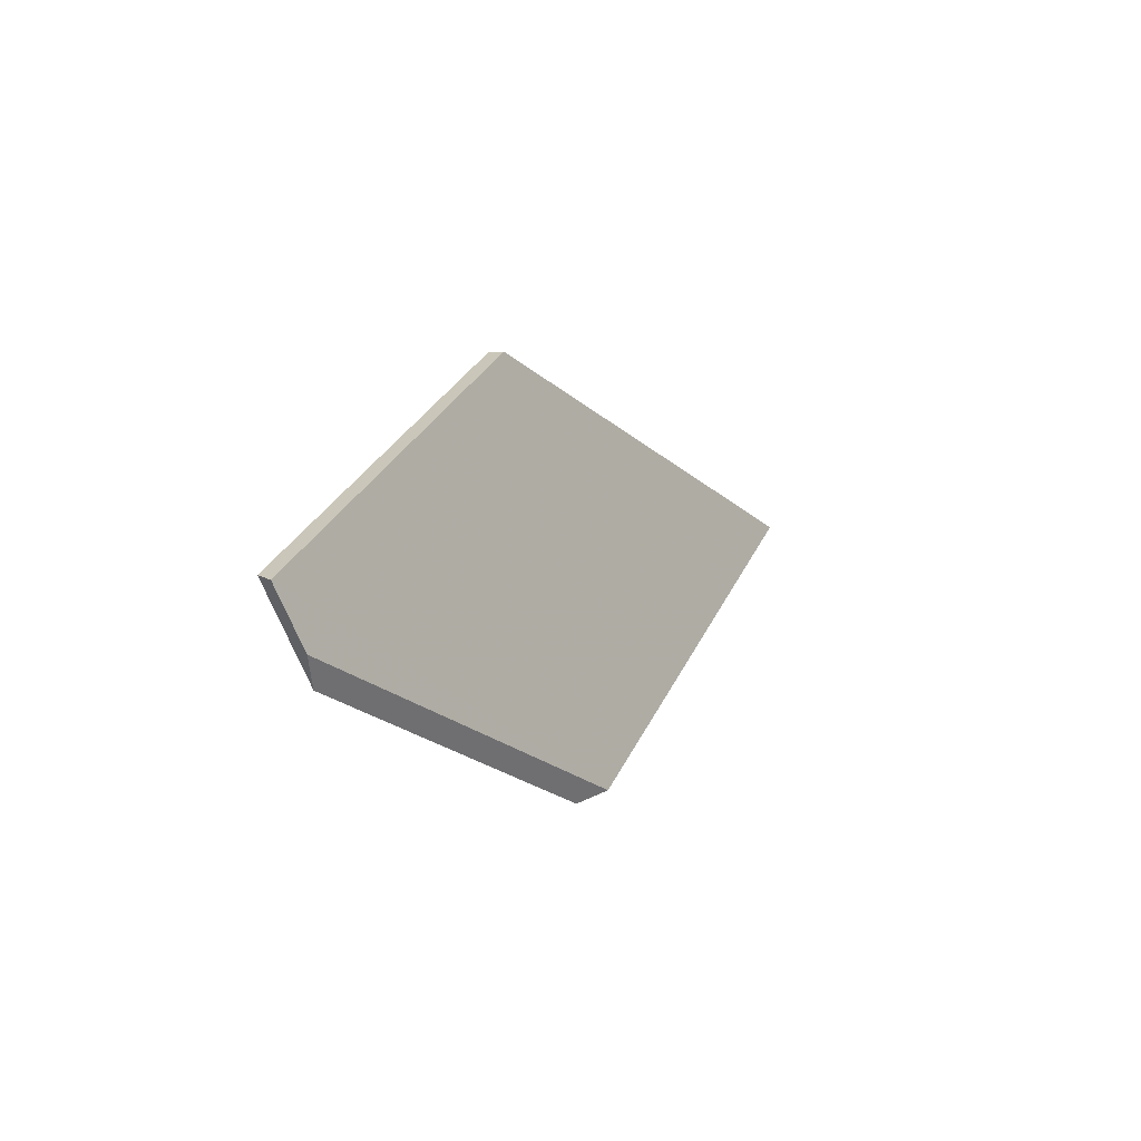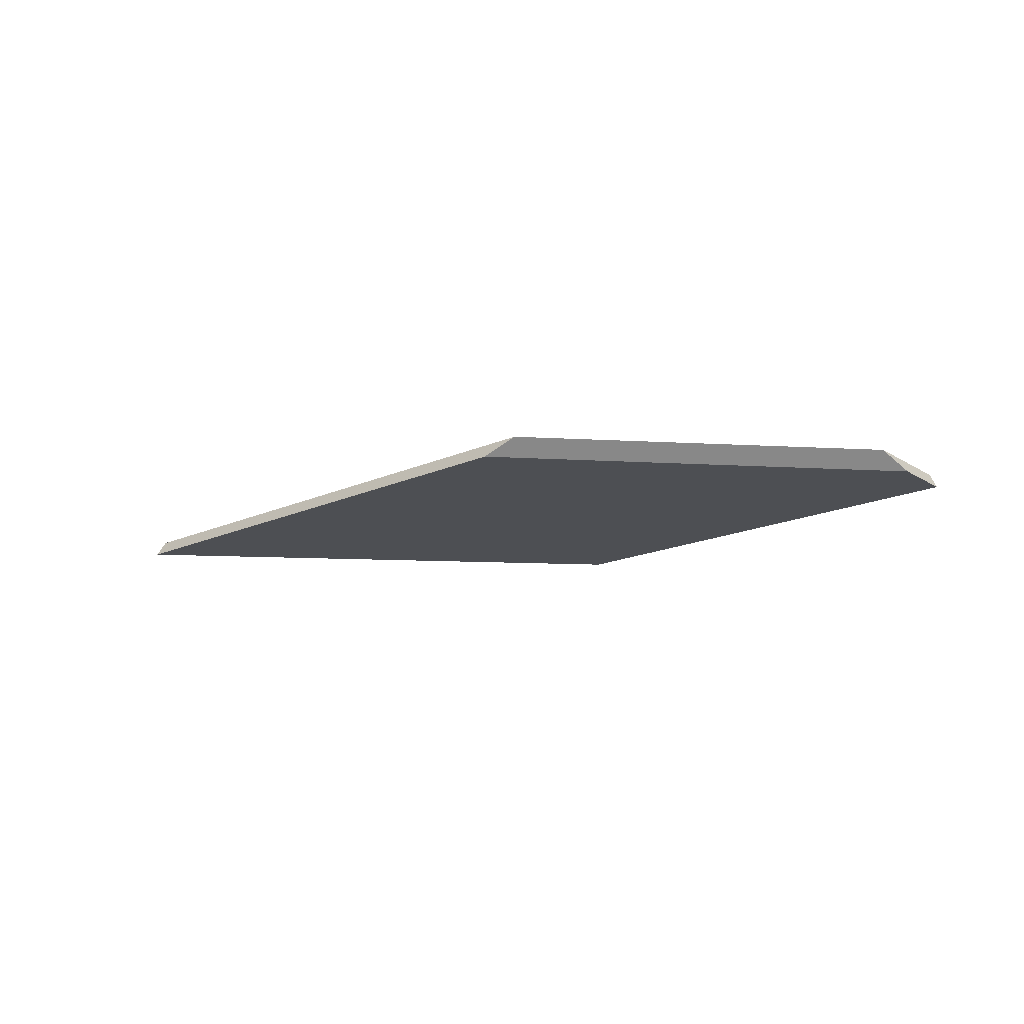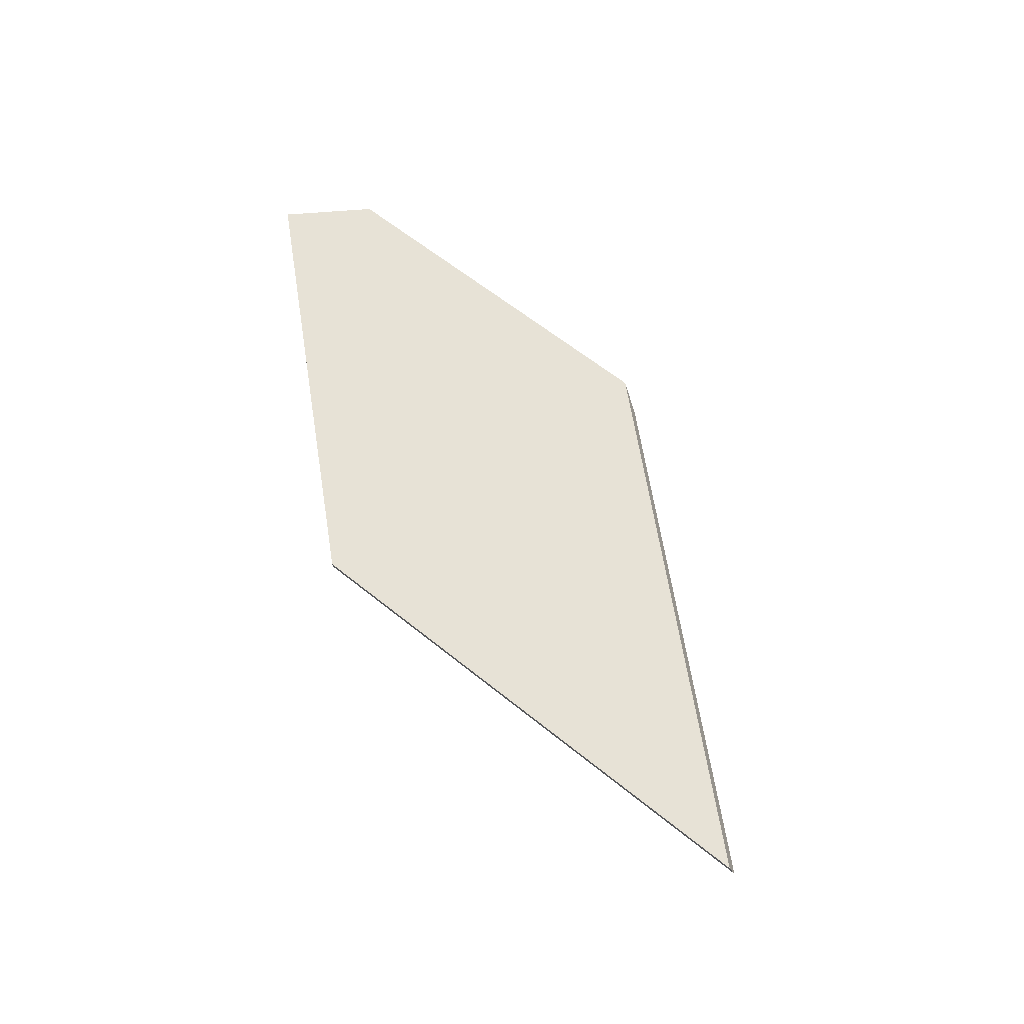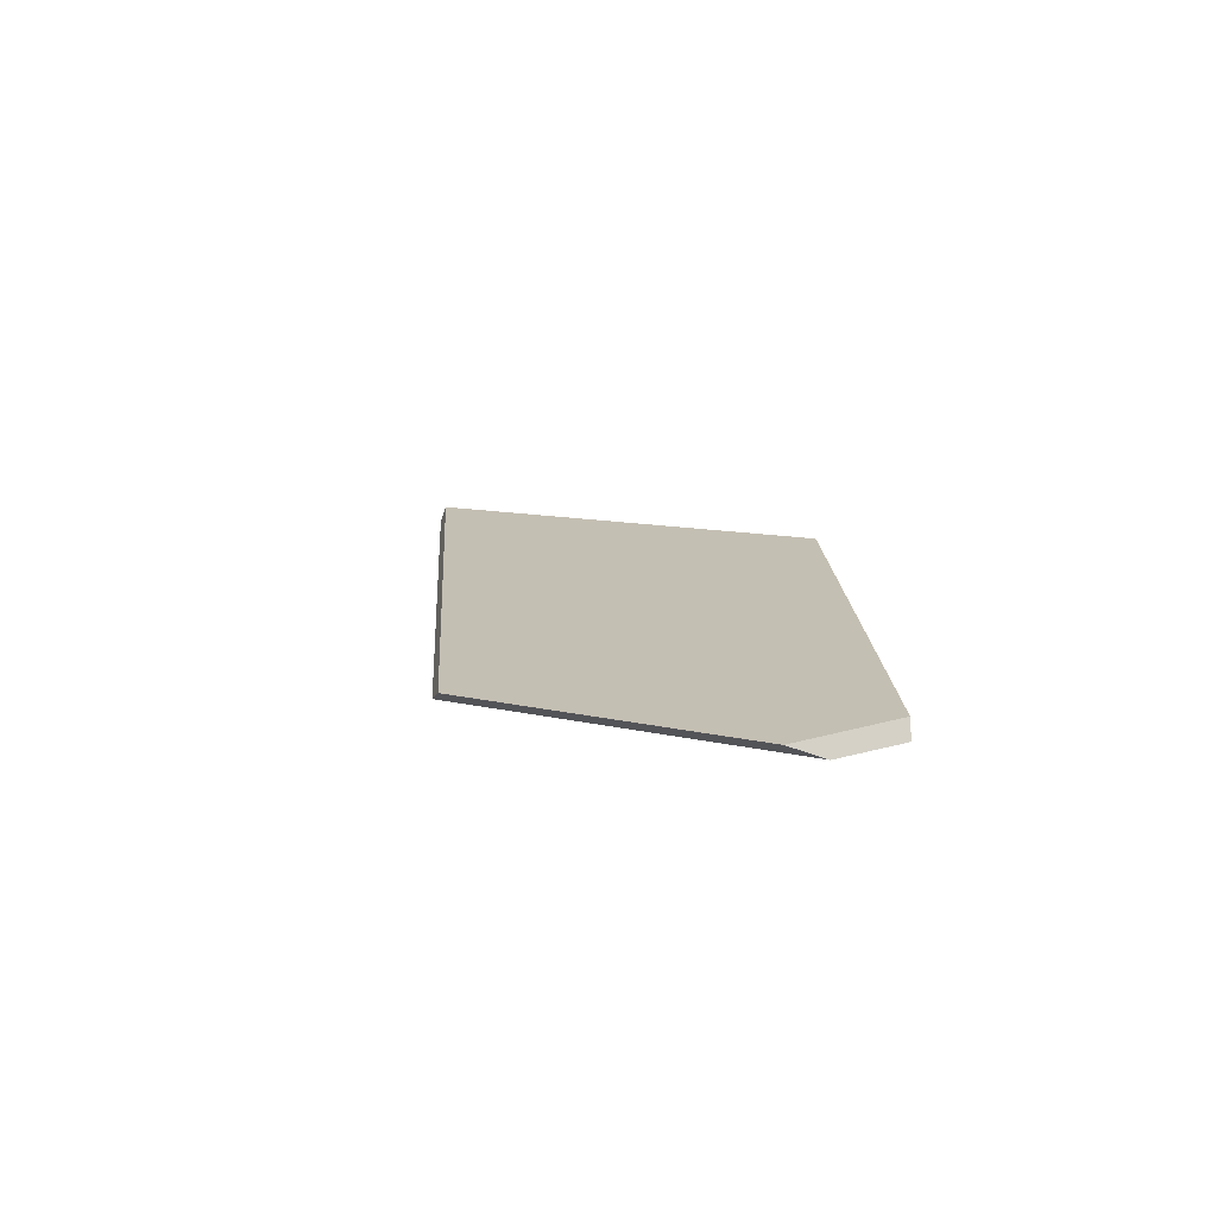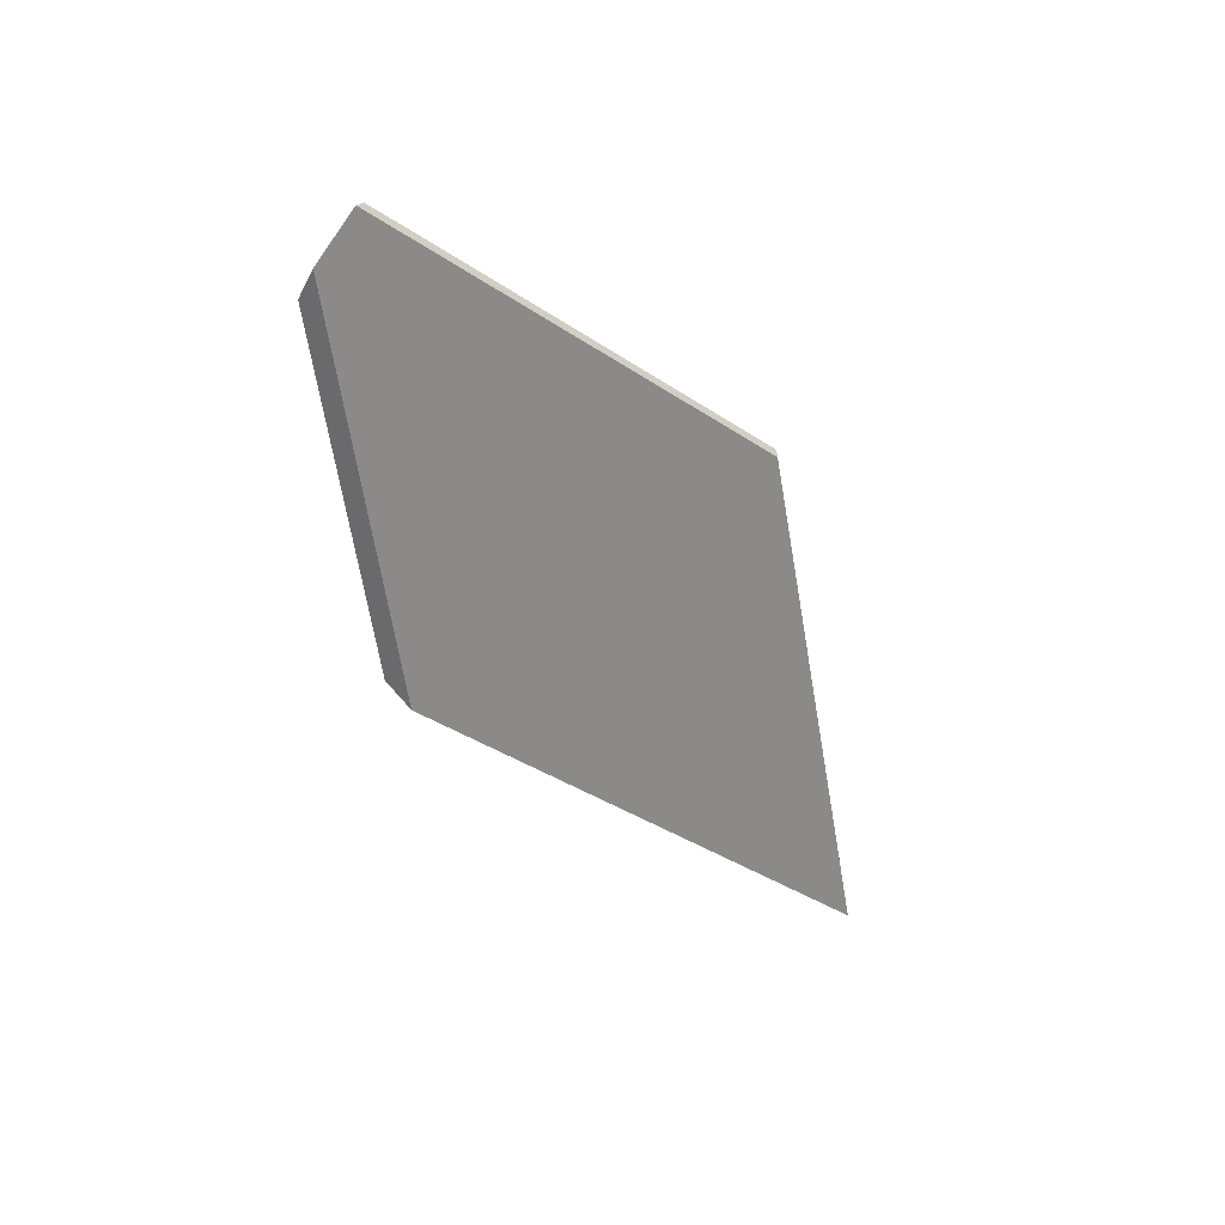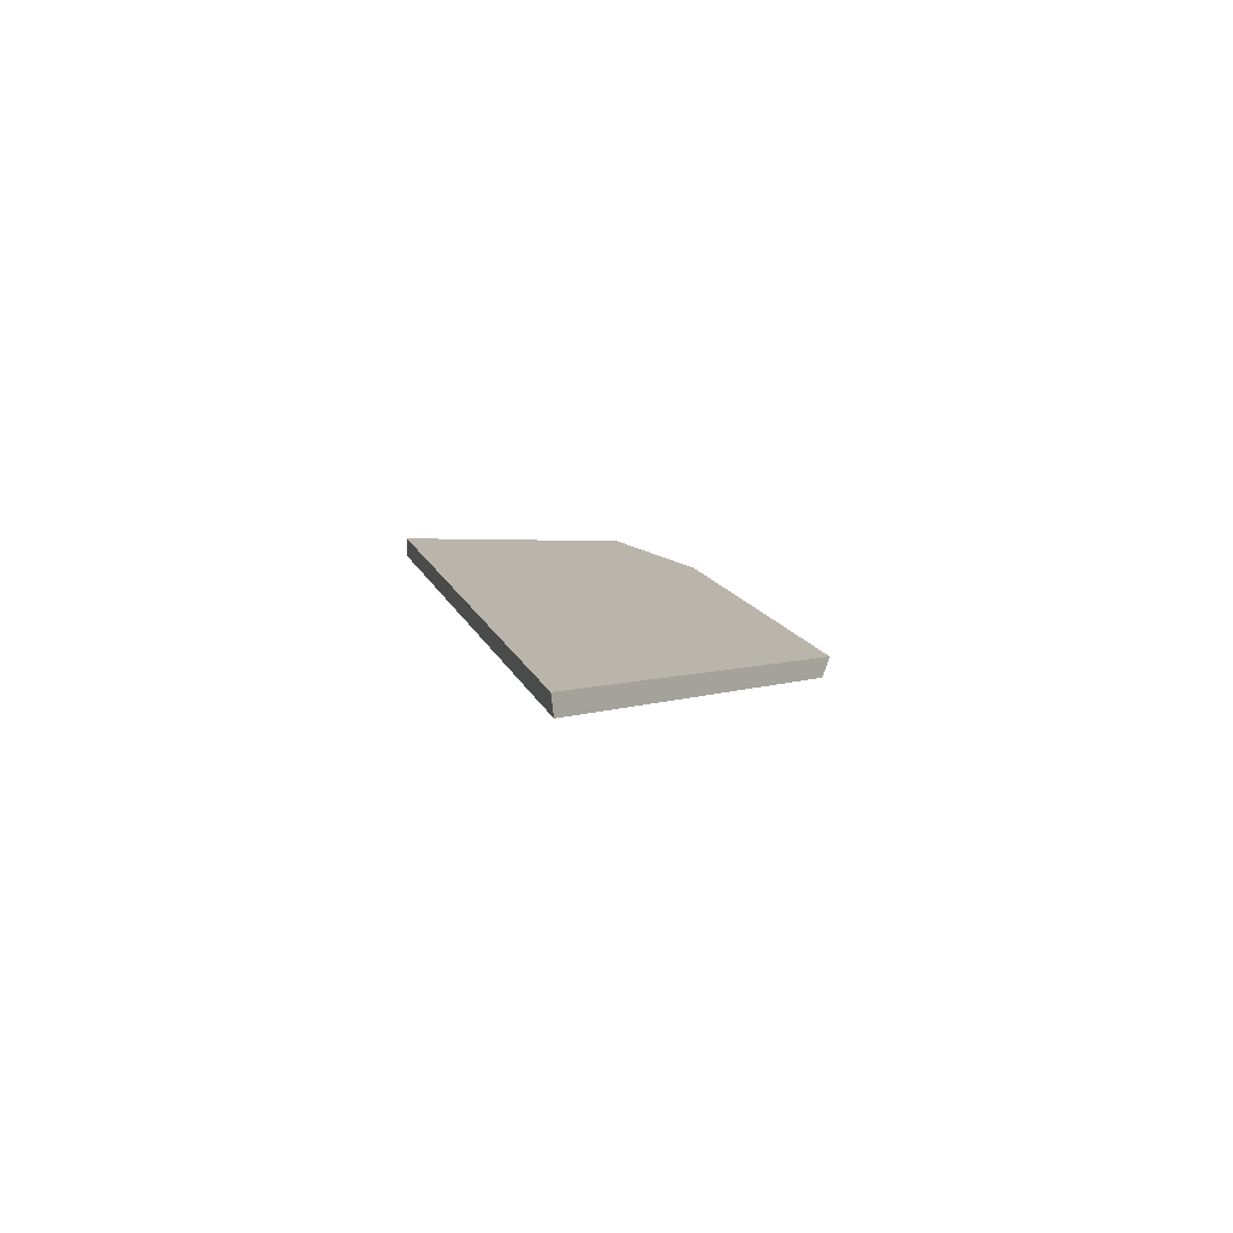
<metadata>
{"format":"obj","ext":"obj","renderer":"f3d","projection":"perspective","resolution":1024,"background":"white","views":[{"elev":4.5,"azim":-55.0,"up":"+Z"},{"elev":-34.6,"azim":-161.3,"up":"+Y"},{"elev":77.3,"azim":57.7,"up":"+Y"},{"elev":6.8,"azim":-116.6,"up":"+Y"},{"elev":-61.3,"azim":-59.7,"up":"+Y"},{"elev":15.3,"azim":93.5,"up":"+Y"}]}
</metadata>
<code>
v 2.339 -0.04635 1.72
v 2.342 -0.04786 1.713
v 2.387 -0.04786 1.695
v 2.444 -0.03462 1.719
v 2.386 -0.03523 1.74
v 2.443 -0.03268 1.719
v 2.444 -0.03462 1.719
v 2.387 -0.04786 1.695
v 2.383 -0.04662 1.694
v 2.386 -0.03328 1.74
v 2.386 -0.03523 1.74
v 2.444 -0.03462 1.719
v 2.443 -0.03268 1.719
v 2.383 -0.04662 1.694
v 2.387 -0.04786 1.695
v 2.342 -0.04786 1.713
v 2.344 -0.04662 1.71
v 2.344 -0.04662 1.71
v 2.342 -0.04786 1.713
v 2.339 -0.04635 1.72
v 2.34 -0.04426 1.72
v 2.34 -0.04426 1.72
v 2.339 -0.04635 1.72
v 2.386 -0.03523 1.74
v 2.386 -0.03328 1.74
v 2.386 -0.03328 1.74
v 2.443 -0.03268 1.719
v 2.383 -0.04662 1.694
v 2.344 -0.04662 1.71
v 2.34 -0.04426 1.72
f 1 2 3
f 1 3 4
f 1 4 5
f 6 7 8
f 6 8 9
f 10 11 12
f 10 12 13
f 14 15 16
f 14 16 17
f 18 19 20
f 18 20 21
f 22 23 24
f 22 24 25
f 26 27 28
f 26 28 29
f 26 29 30

</code>
